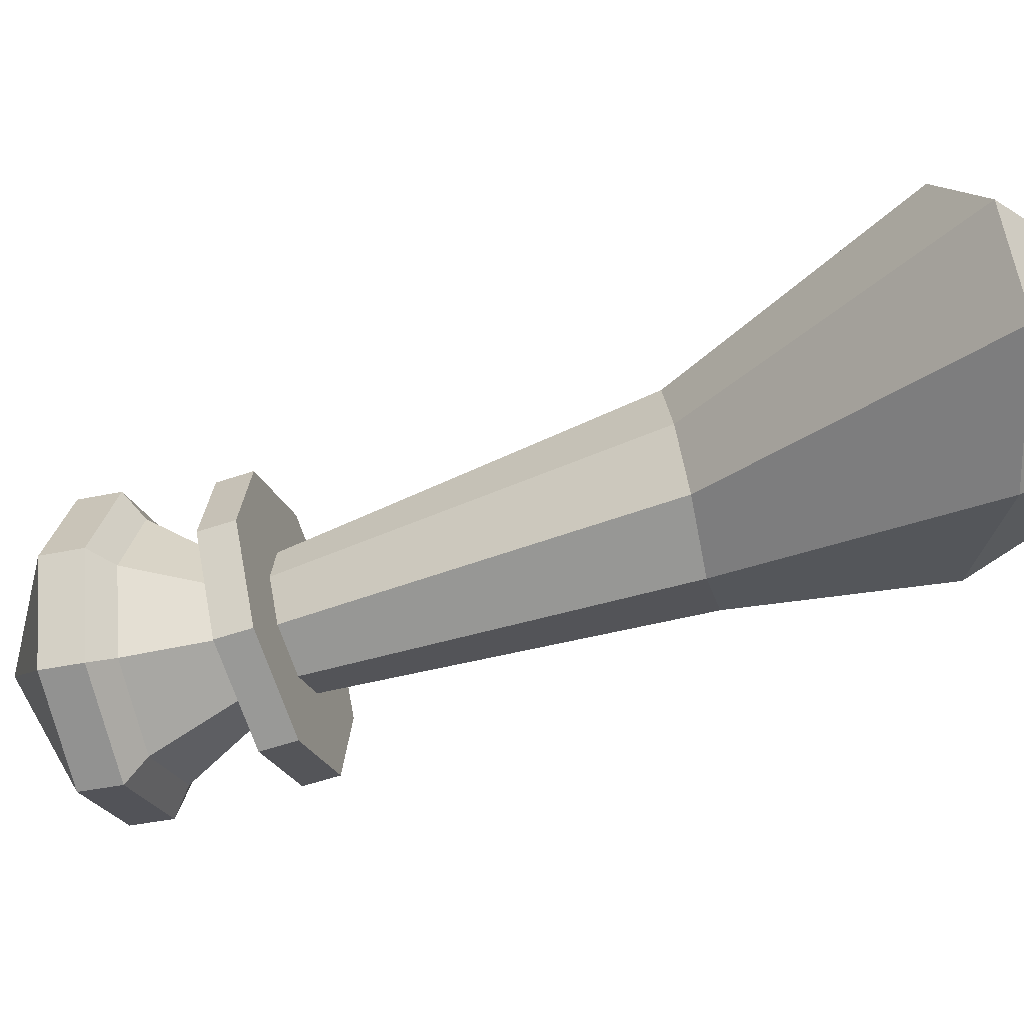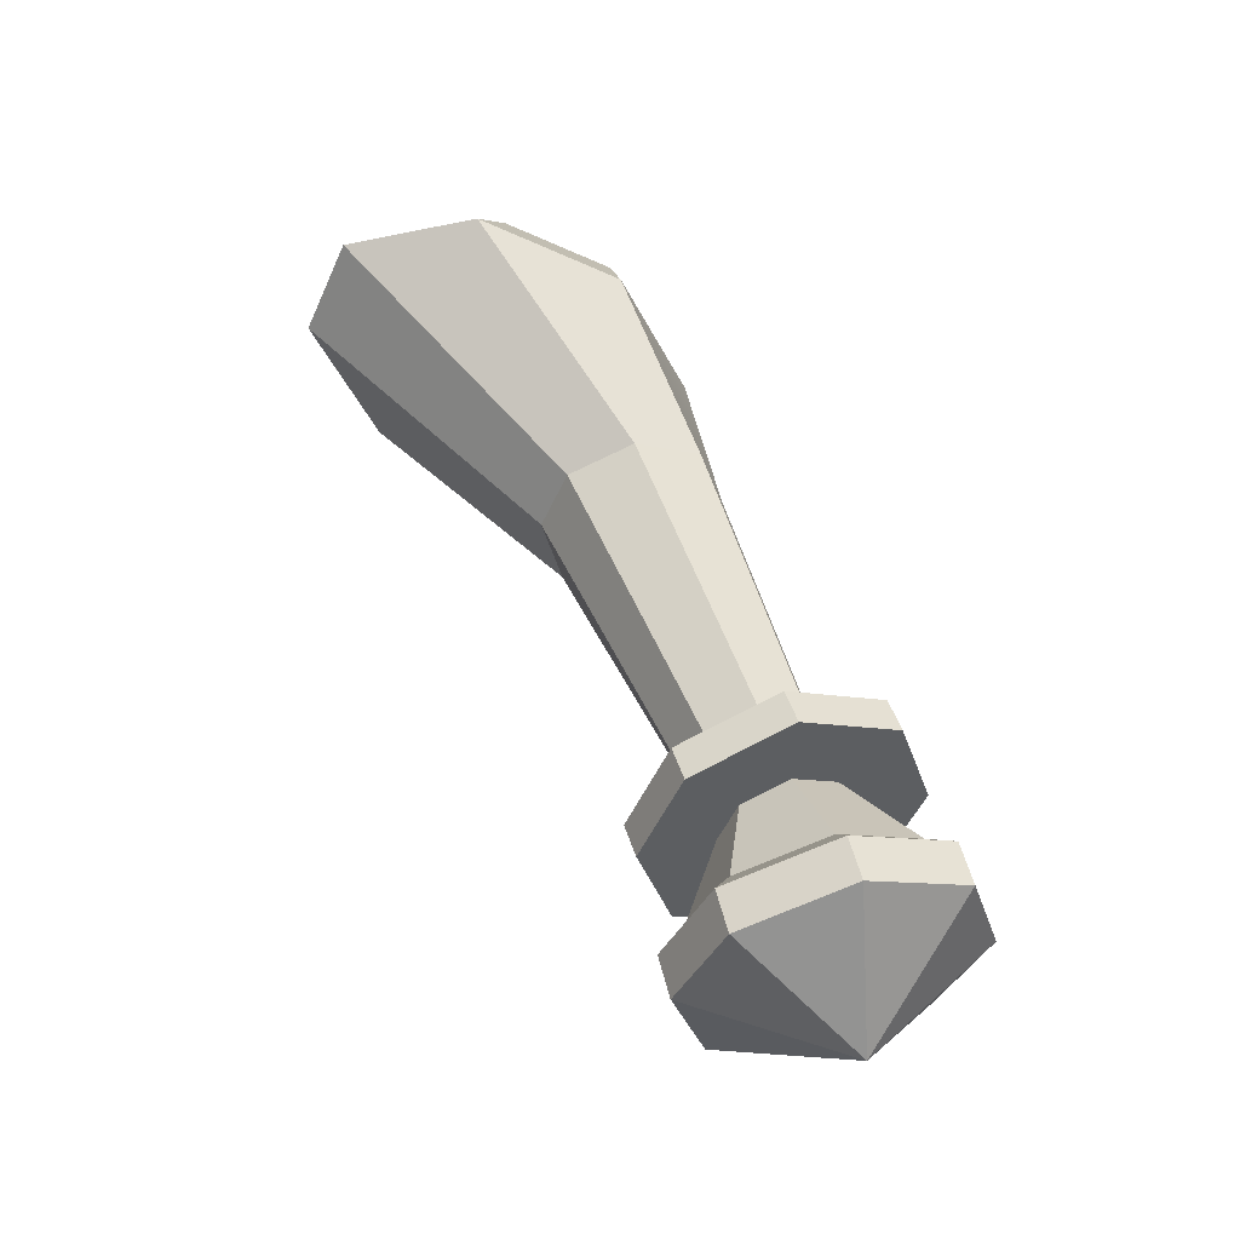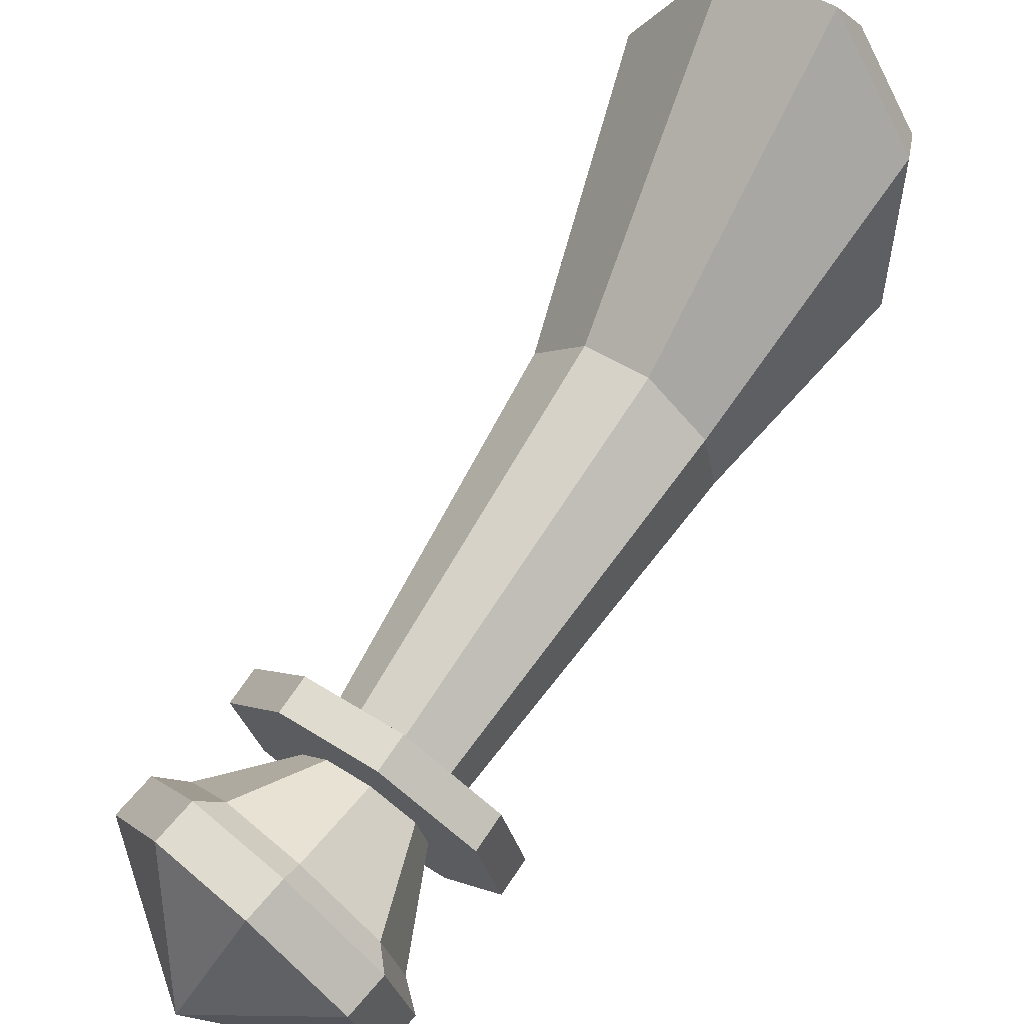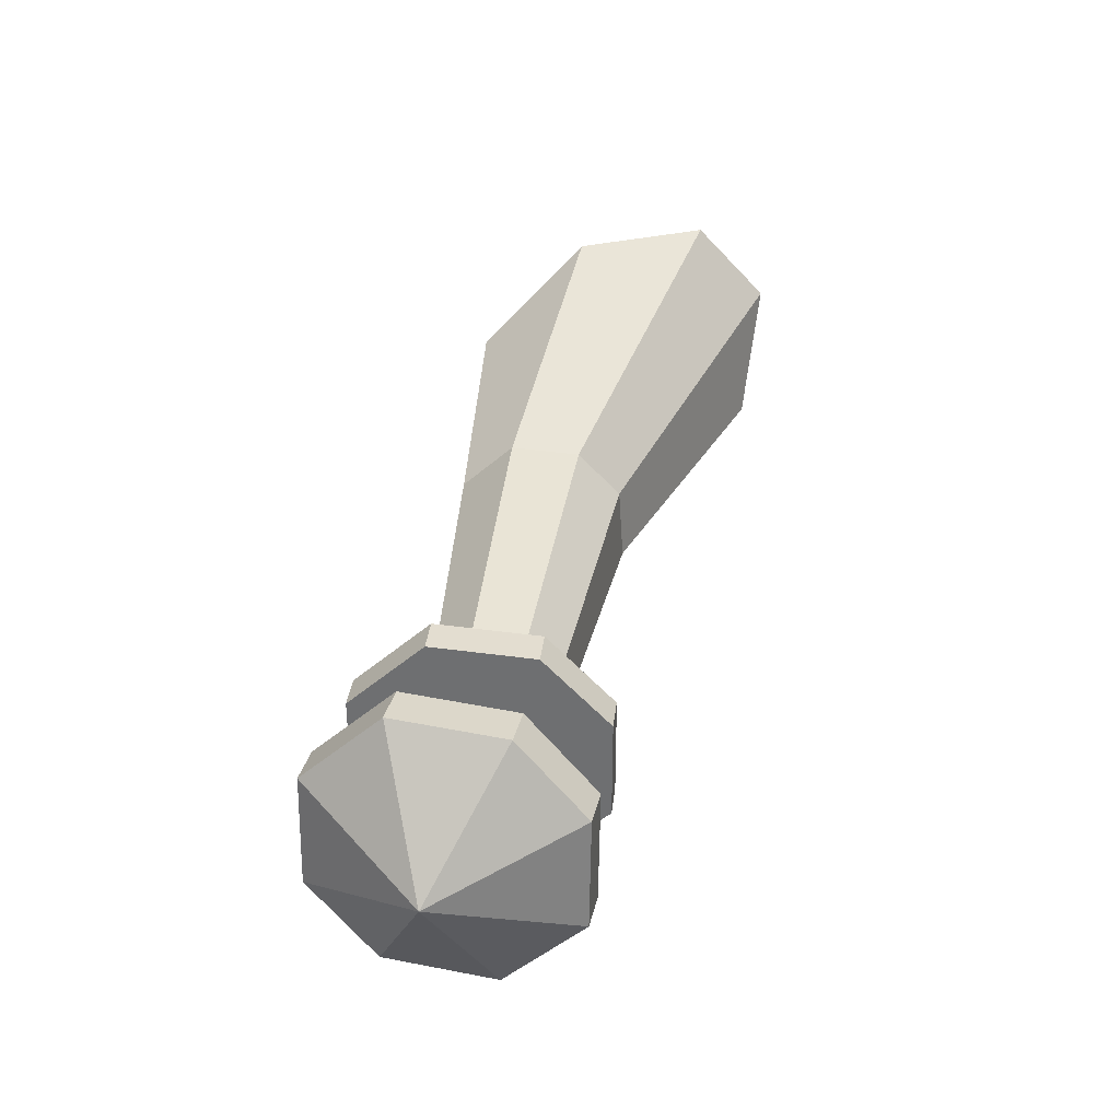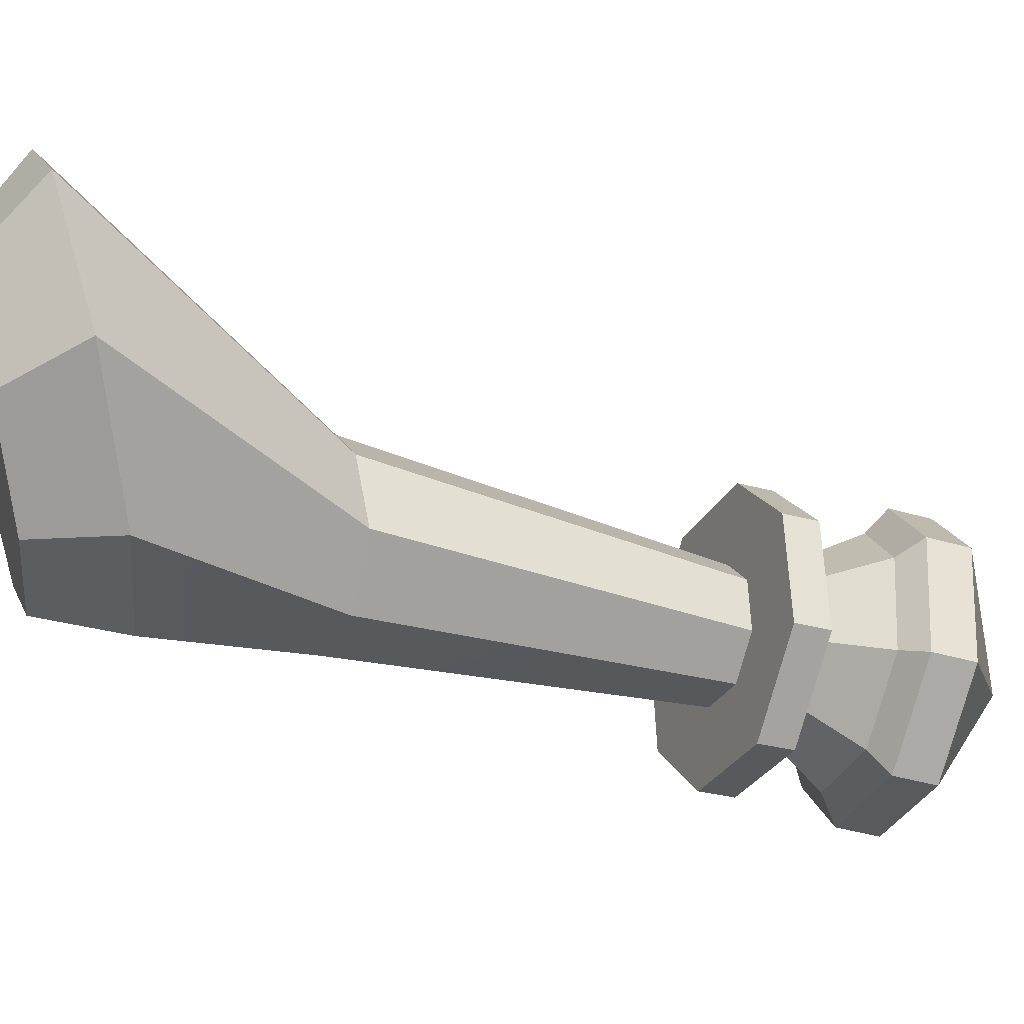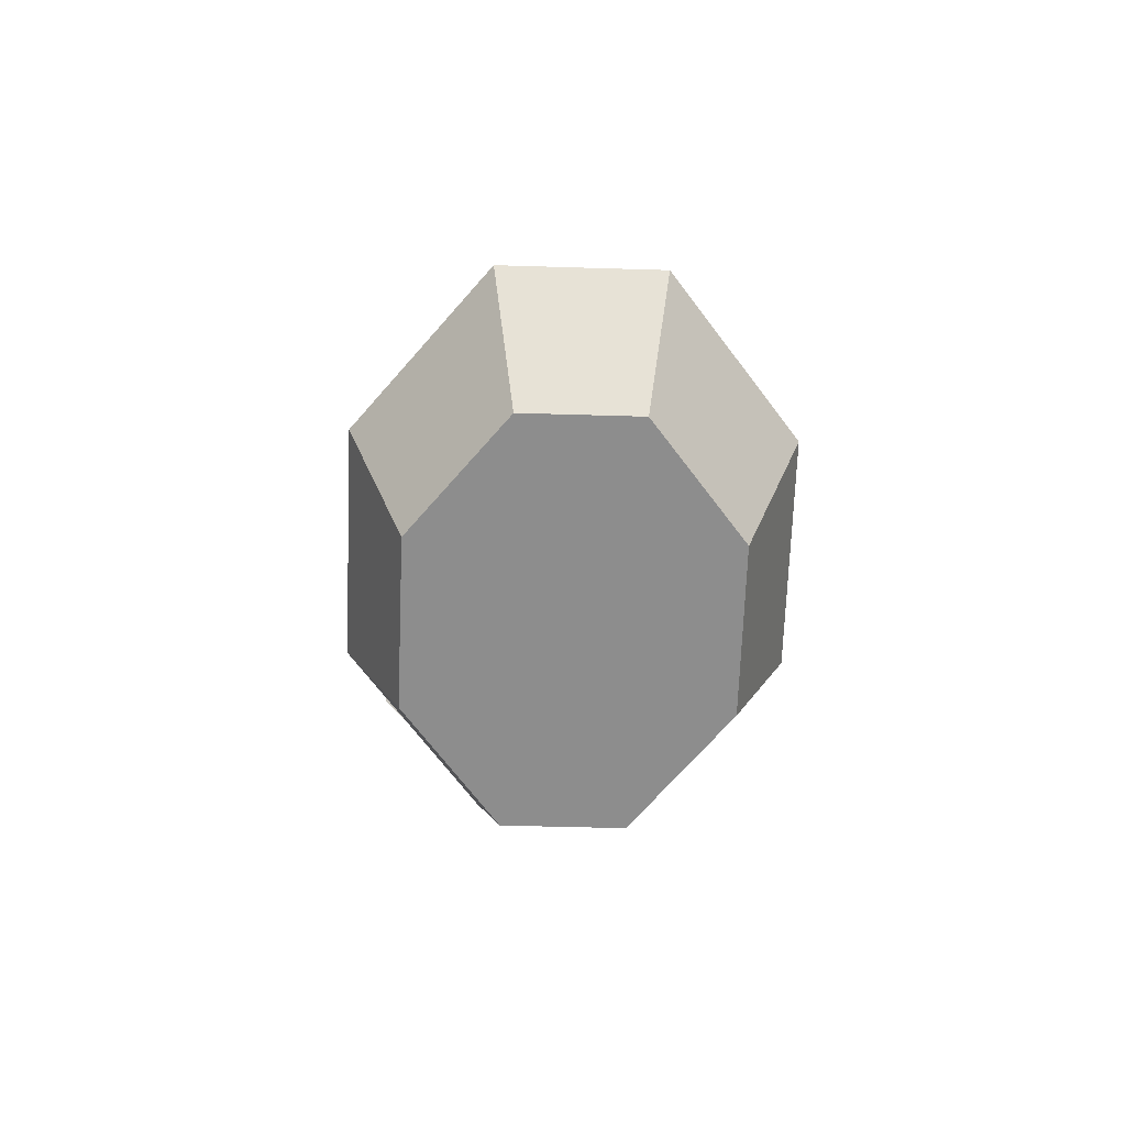
<metadata>
{"format":"obj","ext":"obj","renderer":"f3d","projection":"perspective","resolution":1024,"background":"white","views":[{"elev":67.0,"azim":86.4,"up":"+Z"},{"elev":-42.9,"azim":64.0,"up":"+Y"},{"elev":51.3,"azim":43.0,"up":"+Z"},{"elev":-71.5,"azim":-48.5,"up":"+Y"},{"elev":14.2,"azim":-100.5,"up":"+Z"},{"elev":17.7,"azim":-174.4,"up":"+Z"}]}
</metadata>
<code>
g SM_Veh_Excavator_01_Joystick_01
v -0.01512 0.002911 0.04201
v -0.03965 0.009222 0.01962
v 0.01512 0.002911 0.04201
v 0.03965 0.009222 0.01962
v 0.03965 0.01811 -0.01191
v 0.01512 0.02442 -0.03431
v -0.01512 0.02442 -0.03431
v -0.03965 0.01811 -0.01191
v -0.01226 0.01019 0.03627
v -0.03215 0.0153 0.01812
v 0.01226 0.01019 0.03627
v 0.03215 0.0153 0.01812
v 0.03215 0.02251 -0.007457
v 0.01226 0.02763 -0.02562
v -0.01226 0.02763 -0.02562
v -0.03215 0.02251 -0.007457
v -0.007435 0.03761 0.02857
v -0.01804 0.03903 0.01843
v 0.00565 0.03925 0.02903
v 0.01626 0.04333 0.01964
v 0.01626 0.04721 0.005881
v 0.00565 0.04863 -0.004264
v -0.007435 0.04699 -0.004727
v -0.01804 0.04291 0.004667
v -0.02589 0.1487 0.07199
v -0.00697 0.1511 0.07266
v 0.009626 0.1541 0.05974
v 0.01015 0.1589 0.0391
v -0.005888 0.1607 0.02359
v -0.02588 0.1582 0.02288
v -0.04201 0.1523 0.03725
v -0.04178 0.1477 0.05792
v 6.193e-08 -0.02258 -0.006363
v -0.01512 -0.009159 0.03861
v 0.01512 -0.009159 0.03861
v 0.03965 -0.002848 0.01622
v 0.03965 0.00604 -0.01532
v 0.01512 0.01235 -0.03771
v -0.01512 0.01235 -0.03771
v -0.03965 0.00604 -0.01532
v -0.03965 -0.002848 0.01622
v 0.00429 0.04929 0.03186
v -0.008795 0.04764 0.0314
v -0.0194 0.04906 0.02125
v -0.0194 0.05294 0.007496
v -0.008795 0.05703 -0.001898
v 0.00429 0.05867 -0.001435
v 0.0149 0.05725 0.00871
v 0.0149 0.05337 0.02247
v 0.01356 0.03482 0.04856
v -0.01534 0.03119 0.04754
v 0.0122 0.04485 0.05139
v -0.01671 0.04122 0.05037
v 0.03609 0.04349 0.02861
v 0.03473 0.05353 0.03144
v 0.03609 0.05203 -0.001689
v 0.03473 0.06207 0.00114
v 0.01356 0.05505 -0.02323
v 0.0122 0.06509 -0.02041
v -0.01535 0.05142 -0.02426
v -0.01671 0.06146 -0.02143
v -0.03788 0.04275 -0.004307
v -0.03924 0.05278 -0.001478
v -0.03788 0.03421 0.026
v -0.03924 0.04424 0.02882
v -0.01351 0.2296 0.04049
v -0.02723 0.2335 0.08089
v 0.002298 0.2396 0.09883
v 0.004052 0.2351 0.06511
v -0.06652 0.2093 0.1098
v -0.04306 0.2167 0.1427
v -0.04095 0.2375 0.1213
v -0.05851 0.2319 0.09668
v -0.01207 0.2206 0.1438
v -0.01776 0.2404 0.1221
v 0.01471 0.2195 0.1127
v 0.01706 0.2135 0.06764
v -0.006405 0.2062 0.03476
v -0.03739 0.2023 0.03366
v -0.03671 0.2267 0.03967
v -0.06418 0.2033 0.06477
v -0.05676 0.2275 0.06295
v -0.01512 -0.009159 0.03861
v -0.01512 0.002911 0.04201
v 0.01512 -0.009159 0.03861
v 0.01512 0.002911 0.04201
v 0.03965 -0.002848 0.01622
v 0.03965 0.009222 0.01962
v 0.03965 0.00604 -0.01532
v 0.03965 0.01811 -0.01191
v 0.01512 0.01235 -0.03771
v 0.01512 0.02442 -0.03431
v -0.01512 0.01235 -0.03771
v -0.01512 0.02442 -0.03431
v -0.03965 0.00604 -0.01532
v -0.03965 0.01811 -0.01191
v -0.03965 0.009222 0.01962
v -0.03965 -0.002848 0.01622
v -0.03965 0.009222 0.01962
v -0.01512 0.002911 0.04201
v -0.01512 0.002911 0.04201
v -0.01226 0.01019 0.03627
v 0.01512 0.002911 0.04201
v 0.01512 0.002911 0.04201
v 0.01226 0.01019 0.03627
v 0.03965 0.009222 0.01962
v 0.03965 0.009222 0.01962
v 0.03215 0.0153 0.01812
v 0.03965 0.01811 -0.01191
v 0.03965 0.01811 -0.01191
v 0.03215 0.02251 -0.007457
v 0.01512 0.02442 -0.03431
v 0.01512 0.02442 -0.03431
v 0.01226 0.02763 -0.02562
v -0.01512 0.02442 -0.03431
v -0.01512 0.02442 -0.03431
v -0.01226 0.02763 -0.02562
v -0.03965 0.01811 -0.01191
v -0.03965 0.01811 -0.01191
v -0.03215 0.02251 -0.007457
v -0.03215 0.0153 0.01812
v -0.03965 0.009222 0.01962
v -0.03215 0.0153 0.01812
v -0.01226 0.01019 0.03627
v -0.01226 0.01019 0.03627
v -0.007435 0.03761 0.02857
v 0.01226 0.01019 0.03627
v 0.01226 0.01019 0.03627
v 0.00565 0.03925 0.02903
v 0.03215 0.0153 0.01812
v 0.03215 0.0153 0.01812
v 0.01626 0.04333 0.01964
v 0.03215 0.02251 -0.007457
v 0.03215 0.02251 -0.007457
v 0.01626 0.04721 0.005881
v 0.01226 0.02763 -0.02562
v 0.01226 0.02763 -0.02562
v 0.00565 0.04863 -0.004264
v -0.01226 0.02763 -0.02562
v -0.01226 0.02763 -0.02562
v -0.007435 0.04699 -0.004727
v -0.03215 0.02251 -0.007457
v -0.03215 0.02251 -0.007457
v -0.01804 0.04291 0.004667
v -0.01804 0.03903 0.01843
v -0.03215 0.0153 0.01812
v -0.04306 0.2167 0.1427
v -0.04095 0.2375 0.1213
v -0.01207 0.2206 0.1438
v -0.01776 0.2404 0.1221
v 0.002298 0.2396 0.09883
v 0.01471 0.2195 0.1127
v 0.002298 0.2396 0.09883
v 0.004052 0.2351 0.06511
v 0.01706 0.2135 0.06764
v 0.004052 0.2351 0.06511
v -0.01351 0.2296 0.04049
v -0.006405 0.2062 0.03476
v -0.01351 0.2296 0.04049
v -0.03739 0.2023 0.03366
v -0.03671 0.2267 0.03967
v -0.06418 0.2033 0.06477
v -0.05676 0.2275 0.06295
v -0.05851 0.2319 0.09668
v -0.06652 0.2093 0.1098
v 0.01356 0.03482 0.04856
v 0.0122 0.04485 0.05139
v 0.03609 0.04349 0.02861
v 0.03473 0.05353 0.03144
v 0.03609 0.05203 -0.001689
v 0.03473 0.06207 0.00114
v 0.01356 0.05505 -0.02323
v 0.0122 0.06509 -0.02041
v -0.01535 0.05142 -0.02426
v -0.01671 0.06146 -0.02143
v -0.03788 0.04275 -0.004307
v -0.03924 0.05278 -0.001478
v -0.03788 0.03421 0.026
v -0.03924 0.04424 0.02882
v -0.01671 0.04122 0.05037
v -0.01534 0.03119 0.04754
v -0.05676 0.2275 0.06295
v -0.03671 0.2267 0.03967
v -0.05851 0.2319 0.09668
v -0.04095 0.2375 0.1213
v -0.01776 0.2404 0.1221
v -0.01512 -0.009159 0.03861
v 0.01512 -0.009159 0.03861
v 6.193e-08 -0.02258 -0.006363
v 0.01512 -0.009159 0.03861
v 0.03965 -0.002848 0.01622
v 6.193e-08 -0.02258 -0.006363
v 0.03965 -0.002848 0.01622
v 0.03965 0.00604 -0.01532
v 6.193e-08 -0.02258 -0.006363
v 0.03965 0.00604 -0.01532
v 0.01512 0.01235 -0.03771
v 6.193e-08 -0.02258 -0.006363
v 0.01512 0.01235 -0.03771
v -0.01512 0.01235 -0.03771
v 6.193e-08 -0.02258 -0.006363
v -0.01512 0.01235 -0.03771
v -0.03965 0.00604 -0.01532
v 6.193e-08 -0.02258 -0.006363
v -0.03965 0.00604 -0.01532
v -0.03965 -0.002848 0.01622
v 6.193e-08 -0.02258 -0.006363
v -0.03965 -0.002848 0.01622
v -0.01512 -0.009159 0.03861
v -0.02589 0.1487 0.07199
v -0.008795 0.04764 0.0314
v -0.04178 0.1477 0.05792
v -0.0194 0.04906 0.02125
v -0.04201 0.1523 0.03725
v -0.0194 0.05294 0.007496
v -0.02588 0.1582 0.02288
v -0.008795 0.05703 -0.001898
v -0.005888 0.1607 0.02359
v 0.00429 0.05867 -0.001435
v 0.01015 0.1589 0.0391
v 0.0149 0.05725 0.00871
v 0.00429 0.04929 0.03186
v -0.00697 0.1511 0.07266
v 0.009626 0.1541 0.05974
v 0.0149 0.05337 0.02247
v -0.007435 0.03761 0.02857
v -0.01534 0.03119 0.04754
v 0.01356 0.03482 0.04856
v 0.00565 0.03925 0.02903
v 0.00429 0.04929 0.03186
v 0.0122 0.04485 0.05139
v -0.01671 0.04122 0.05037
v -0.008795 0.04764 0.0314
v 0.03609 0.04349 0.02861
v 0.01626 0.04333 0.01964
v 0.0149 0.05337 0.02247
v 0.03473 0.05353 0.03144
v 0.03609 0.05203 -0.001689
v 0.01626 0.04721 0.005881
v 0.0149 0.05725 0.00871
v 0.03473 0.06207 0.00114
v 0.01356 0.05505 -0.02323
v 0.00565 0.04863 -0.004264
v 0.00429 0.05867 -0.001435
v 0.0122 0.06509 -0.02041
v -0.01535 0.05142 -0.02426
v -0.007435 0.04699 -0.004727
v -0.008795 0.05703 -0.001898
v -0.01671 0.06146 -0.02143
v -0.03788 0.04275 -0.004307
v -0.01804 0.04291 0.004667
v -0.0194 0.05294 0.007496
v -0.03924 0.05278 -0.001478
v -0.03788 0.03421 0.026
v -0.01804 0.03903 0.01843
v -0.0194 0.04906 0.02125
v -0.03924 0.04424 0.02882
v -0.04178 0.1477 0.05792
v -0.06652 0.2093 0.1098
v -0.04306 0.2167 0.1427
v -0.02589 0.1487 0.07199
v -0.02589 0.1487 0.07199
v -0.04306 0.2167 0.1427
v -0.01207 0.2206 0.1438
v -0.00697 0.1511 0.07266
v -0.00697 0.1511 0.07266
v -0.01207 0.2206 0.1438
v 0.01471 0.2195 0.1127
v 0.009626 0.1541 0.05974
v 0.009626 0.1541 0.05974
v 0.01471 0.2195 0.1127
v 0.01706 0.2135 0.06764
v 0.01015 0.1589 0.0391
v 0.01706 0.2135 0.06764
v -0.006405 0.2062 0.03476
v -0.03739 0.2023 0.03366
v -0.06418 0.2033 0.06477
v -0.04201 0.1523 0.03725
v -0.06418 0.2033 0.06477
v -0.06652 0.2093 0.1098
v -0.04178 0.1477 0.05792
g SM_Veh_Excavator_01_Joystick_01_0
f 188 187 33
f 191 190 189
f 194 193 192
f 197 196 195
f 200 199 198
f 203 202 201
f 206 205 204
f 209 208 207
f 68 69 66
f 67 68 66
f 67 66 182
f 66 183 182
f 67 182 184
f 185 67 184
f 67 185 68
f 185 186 68
f 1 2 41
f 34 1 41
f 3 84 83
f 35 3 83
f 4 86 85
f 36 4 85
f 5 88 87
f 37 5 87
f 6 90 89
f 38 6 89
f 7 92 91
f 39 7 91
f 8 94 93
f 40 8 93
f 97 96 95
f 98 97 95
f 9 10 99
f 100 9 99
f 11 102 101
f 103 11 101
f 12 105 104
f 106 12 104
f 13 108 107
f 109 13 107
f 14 111 110
f 112 14 110
f 15 114 113
f 115 15 113
f 16 117 116
f 118 16 116
f 121 120 119
f 122 121 119
f 17 18 123
f 124 17 123
f 19 126 125
f 127 19 125
f 20 129 128
f 130 20 128
f 21 132 131
f 133 21 131
f 22 135 134
f 136 22 134
f 23 138 137
f 139 23 137
f 24 141 140
f 142 24 140
f 145 144 143
f 146 145 143
f 72 73 70
f 71 72 70
f 75 148 147
f 74 75 147
f 151 150 149
f 76 151 149
f 154 153 152
f 77 154 152
f 157 156 155
f 78 157 155
f 80 159 158
f 79 80 158
f 79 158 29
f 216 79 29
f 216 29 47
f 217 216 47
f 82 161 160
f 81 82 160
f 164 163 162
f 165 164 162
f 52 53 51
f 50 52 51
f 55 167 166
f 54 55 166
f 57 169 168
f 56 57 168
f 59 171 170
f 58 59 170
f 61 173 172
f 60 61 172
f 63 175 174
f 62 63 174
f 65 177 176
f 64 65 176
f 180 179 178
f 181 180 178
f 26 25 43
f 42 26 43
f 210 32 44
f 211 210 44
f 212 31 45
f 213 212 45
f 215 214 46
f 214 30 46
f 214 277 30
f 277 276 30
f 219 218 48
f 218 28 48
f 218 275 28
f 275 274 28
f 220 27 49
f 221 220 49
f 224 223 222
f 225 224 222
f 260 259 258
f 261 260 258
f 264 263 262
f 265 264 262
f 268 267 266
f 269 268 266
f 272 271 270
f 273 272 270
f 280 279 278
f 281 280 278
f 228 227 226
f 229 228 226
f 226 227 255
f 234 228 229
f 227 254 255
f 235 234 229
f 255 254 251
f 238 234 235
f 254 250 251
f 239 238 235
f 251 250 247
f 242 238 239
f 250 246 247
f 243 242 239
f 247 246 243
f 246 242 243
f 232 231 230
f 233 232 230
f 230 231 236
f 257 232 233
f 231 237 236
f 256 257 233
f 236 237 240
f 253 257 256
f 237 241 240
f 252 253 256
f 240 241 244
f 249 253 252
f 241 245 244
f 248 249 252
f 244 245 248
f 245 249 248

</code>
